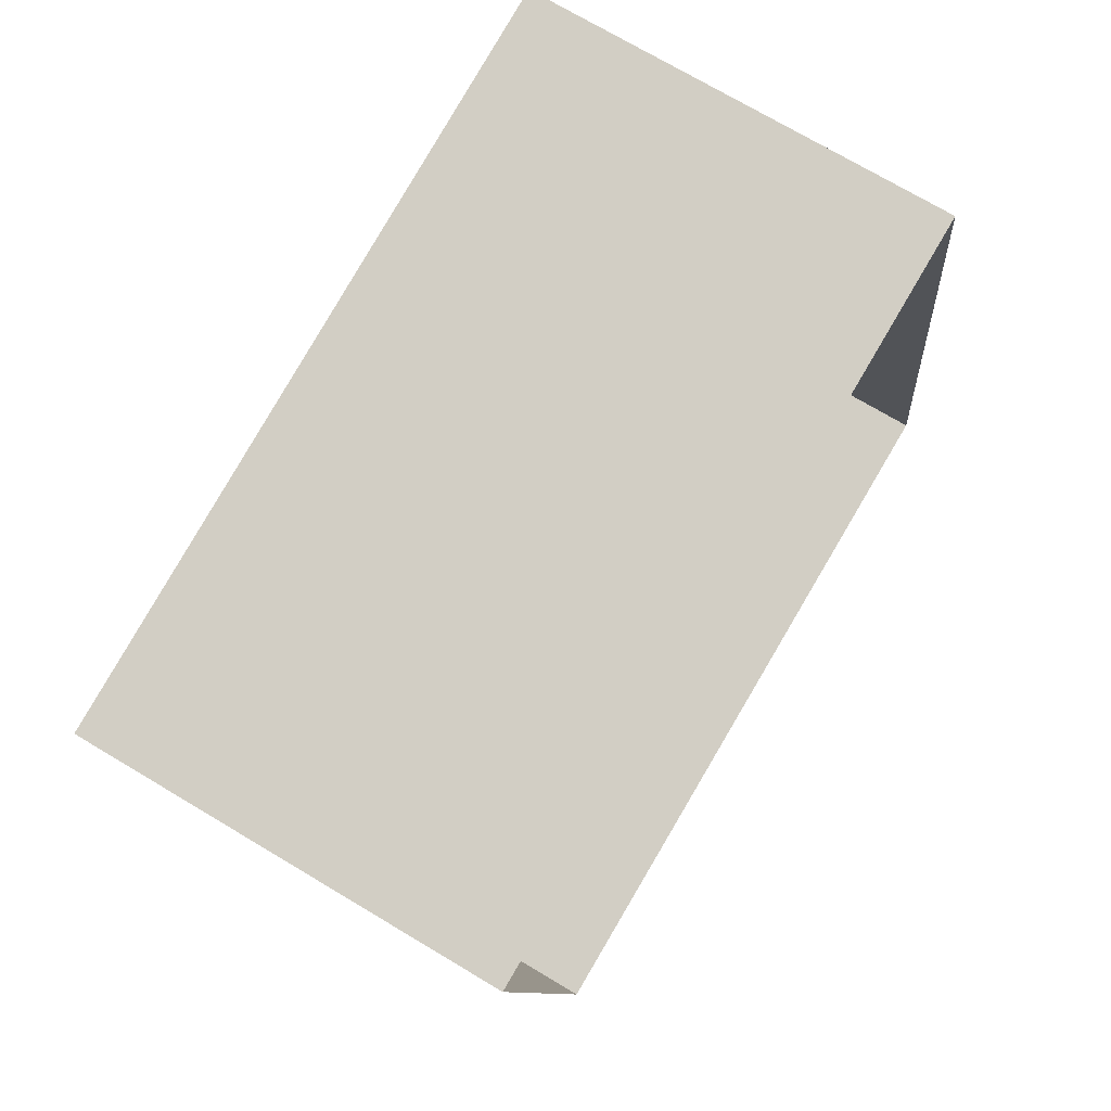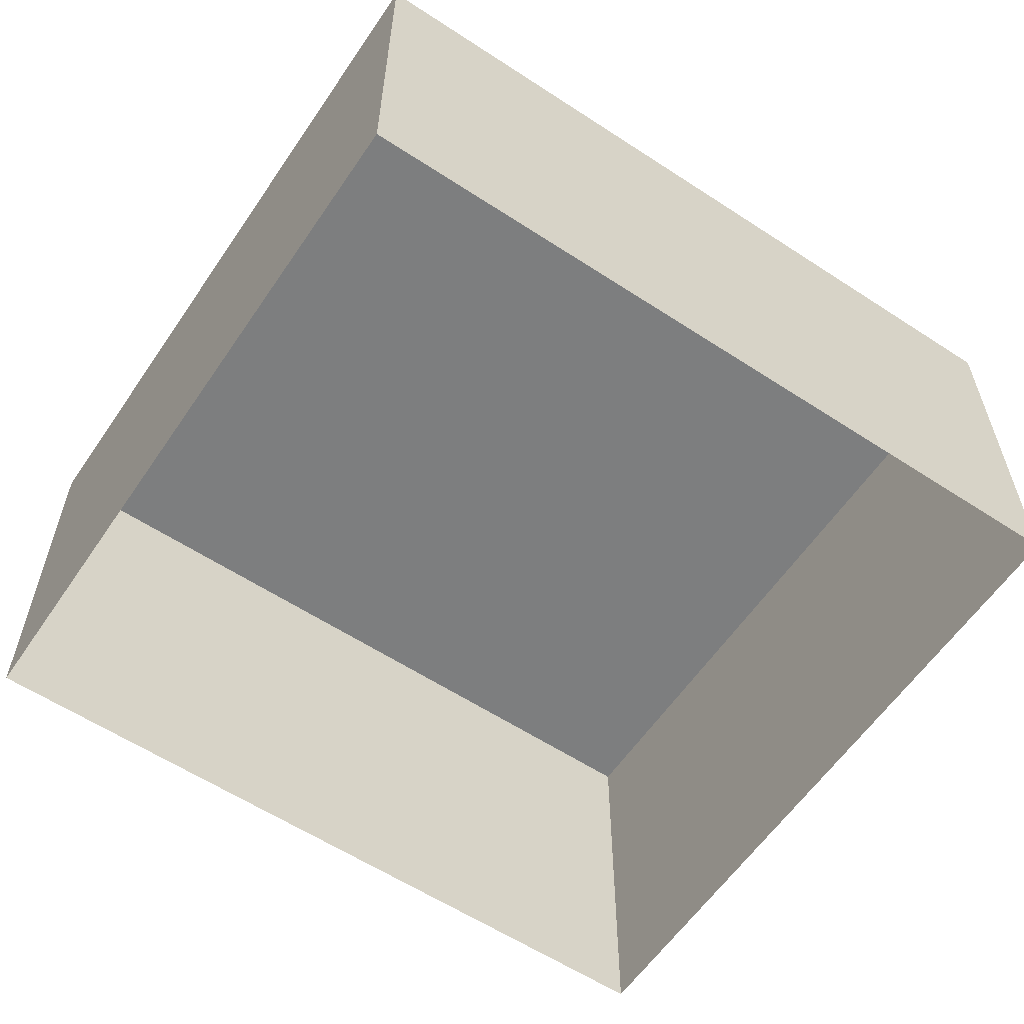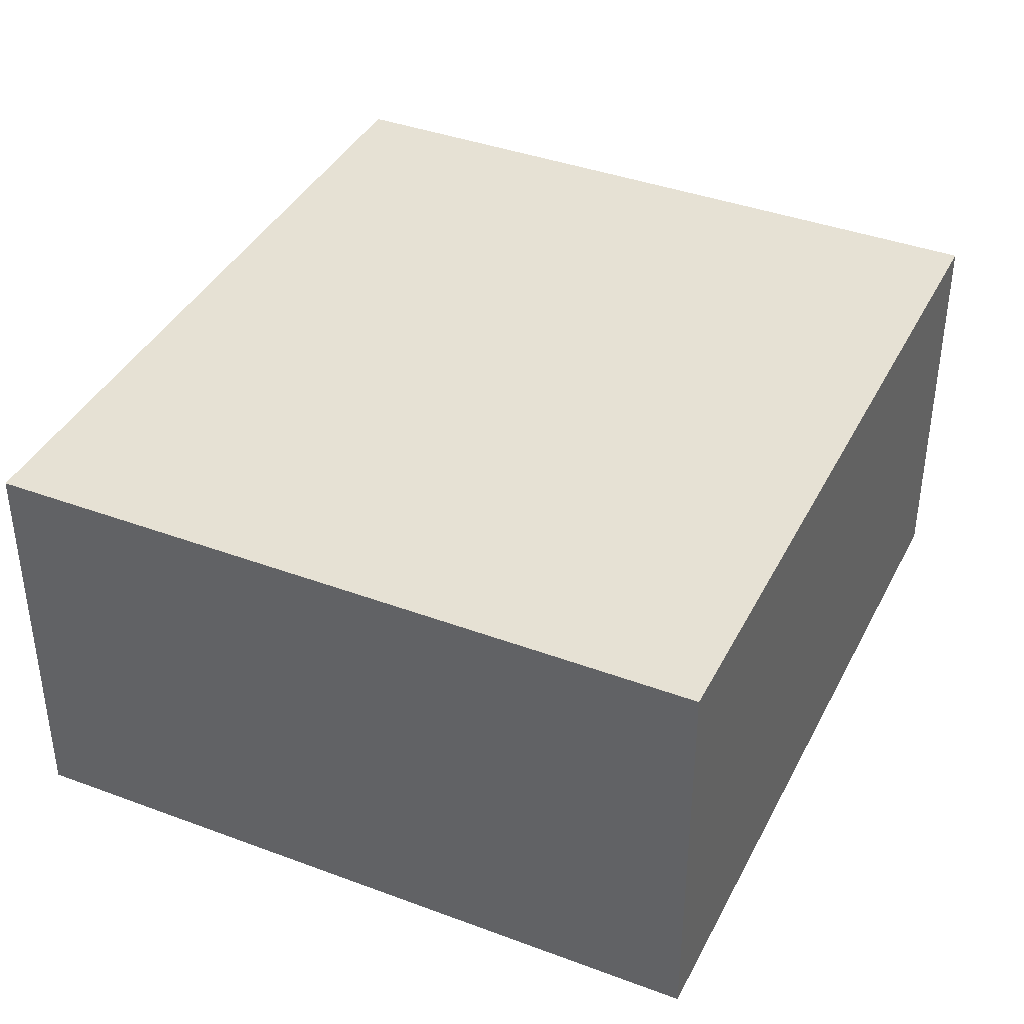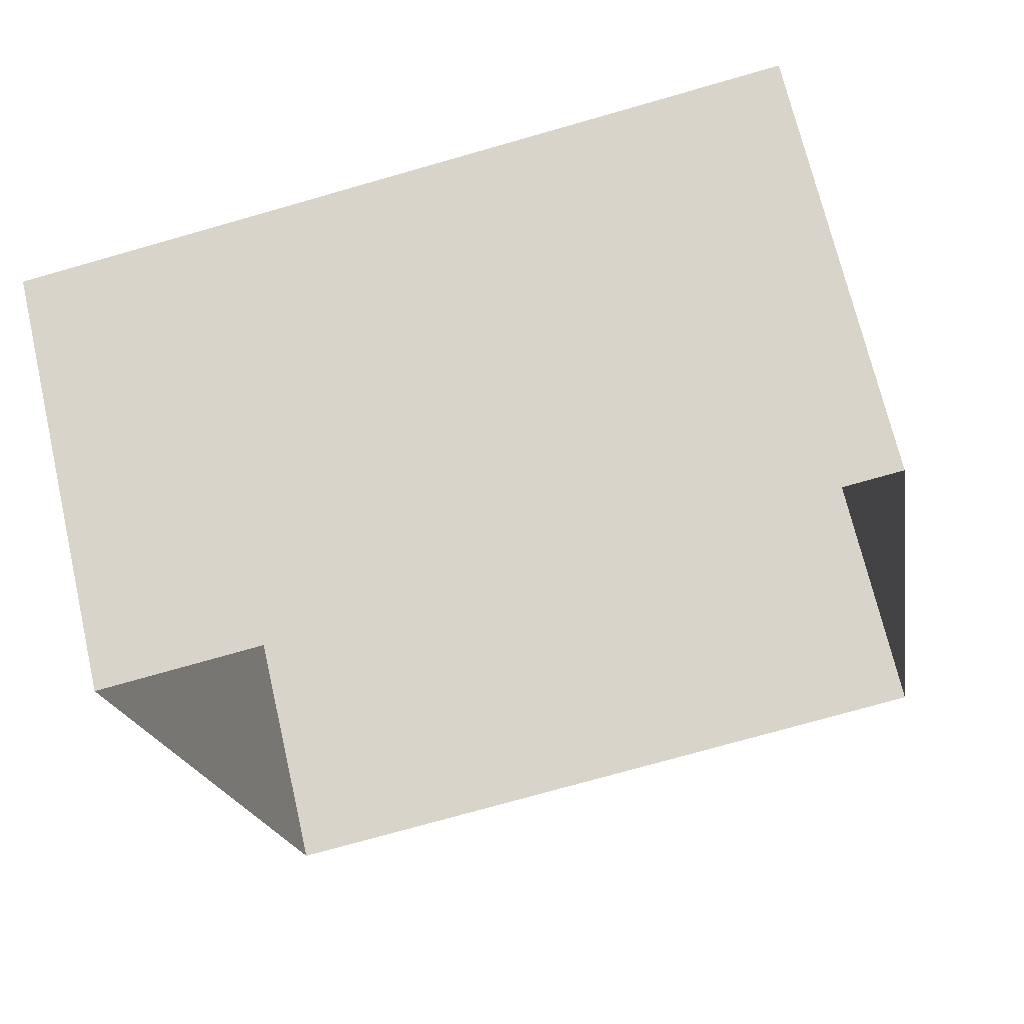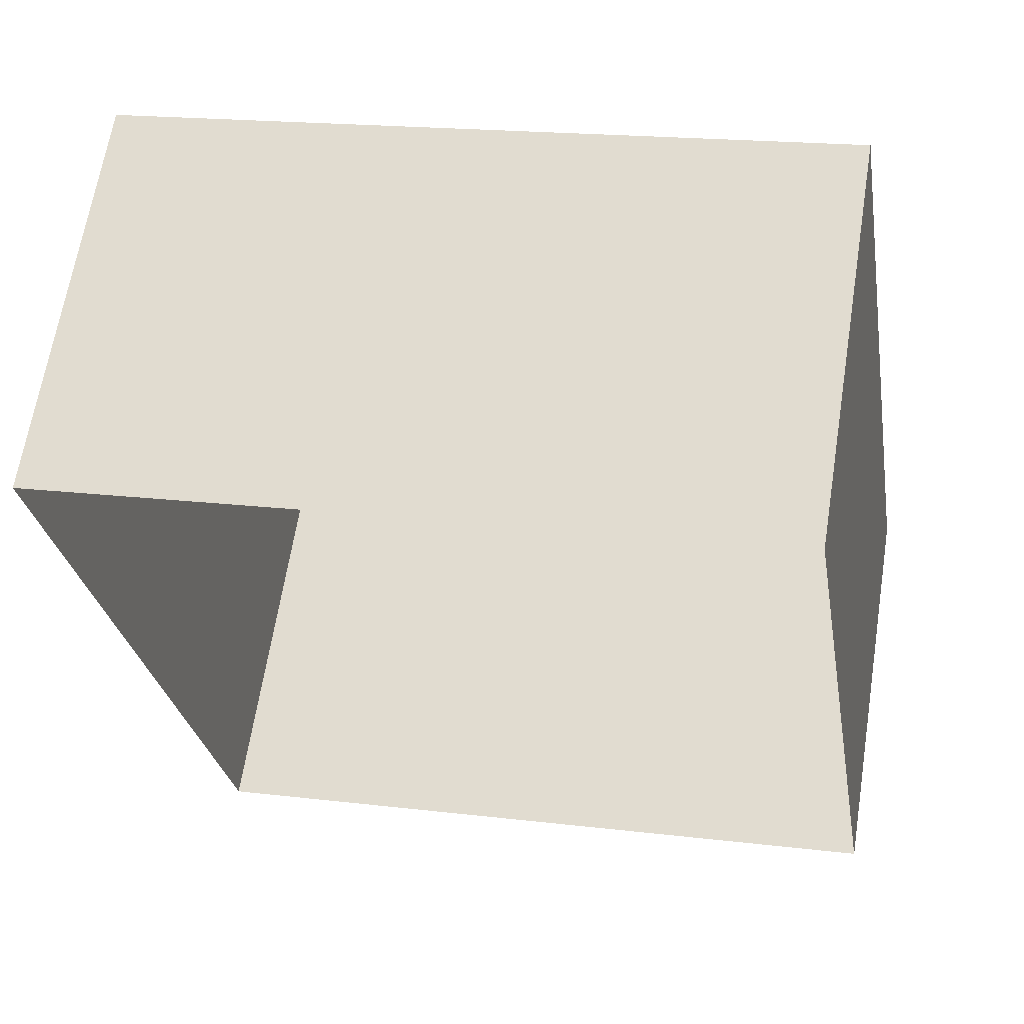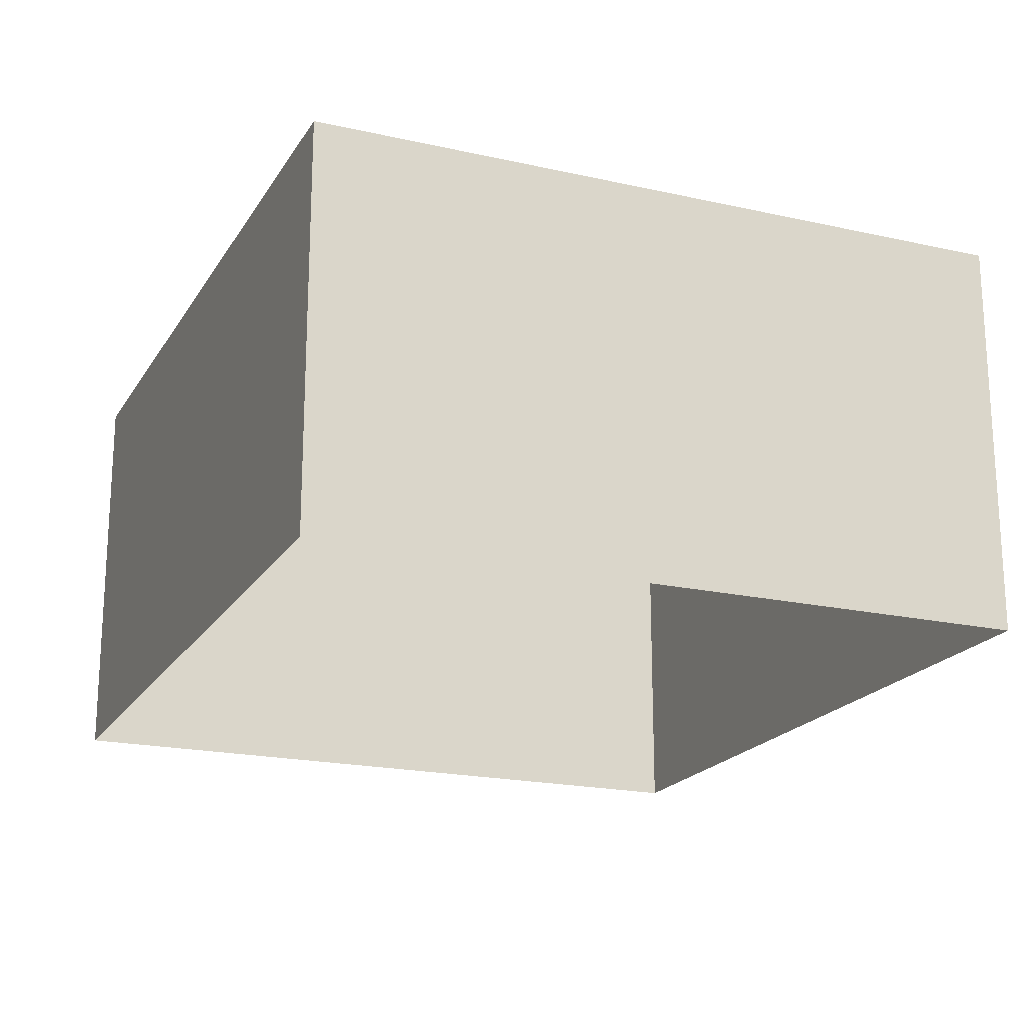
<metadata>
{"format":"obj","ext":"obj","renderer":"f3d","projection":"perspective","resolution":1024,"background":"white","views":[{"elev":72.4,"azim":120.9,"up":"+Y"},{"elev":-59.3,"azim":-133.1,"up":"+Z"},{"elev":39.3,"azim":15.8,"up":"+Z"},{"elev":69.2,"azim":167.0,"up":"+Y"},{"elev":64.5,"azim":-170.9,"up":"+Y"},{"elev":-19.7,"azim":-31.8,"up":"+Z"}]}
</metadata>
<code>
v -8.814e+04 -9.87e+04 10.82
v -8.813e+04 -9.869e+04 10.83
v -8.813e+04 -9.869e+04 10.83
v -8.813e+04 -9.87e+04 10.82
v -8.814e+04 -9.87e+04 14.1
v -8.813e+04 -9.87e+04 14.1
v -8.813e+04 -9.869e+04 14.1
v -8.813e+04 -9.869e+04 14.1
f 1 2 3
f 4 1 3
f 5 6 7
f 8 5 7
f 6 4 3
f 7 6 3
f 6 1 4
f 6 5 1
f 5 2 1
f 5 8 2
f 8 3 2
f 8 7 3

</code>
